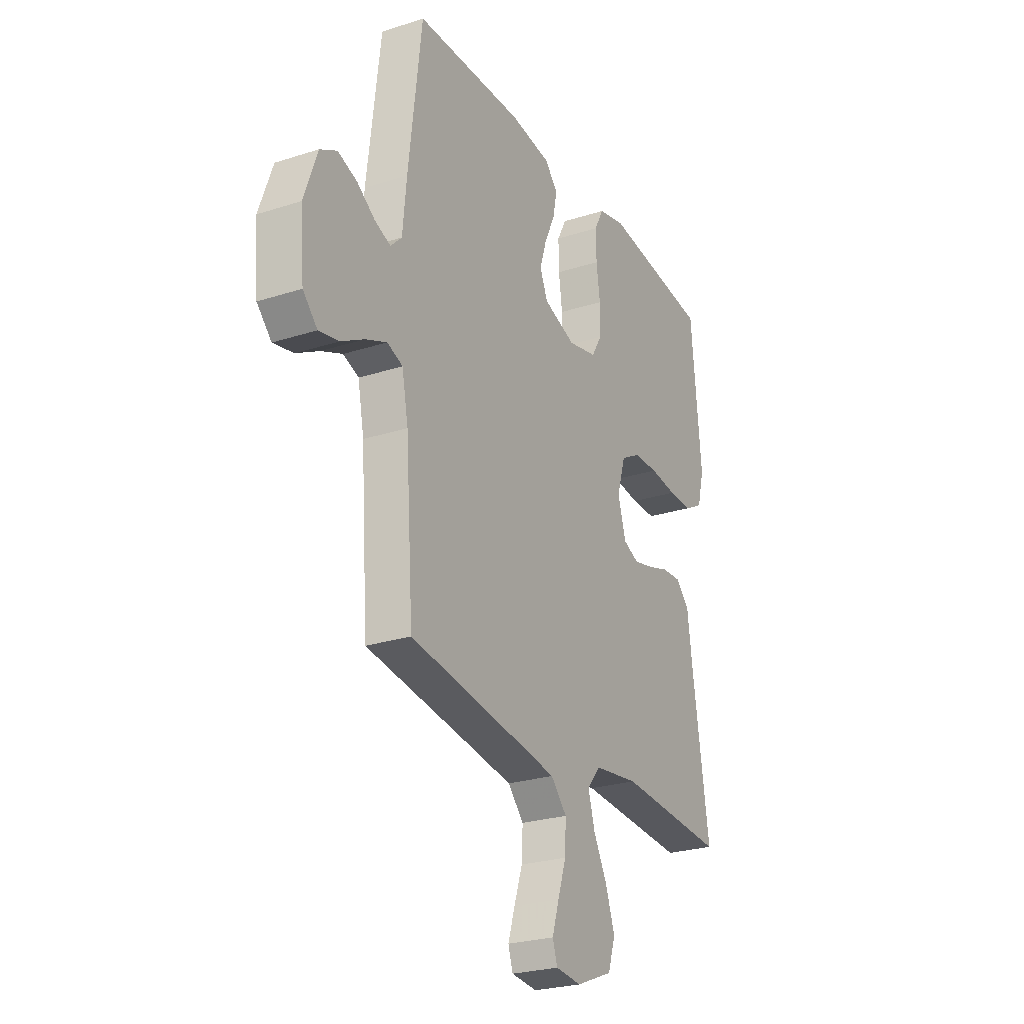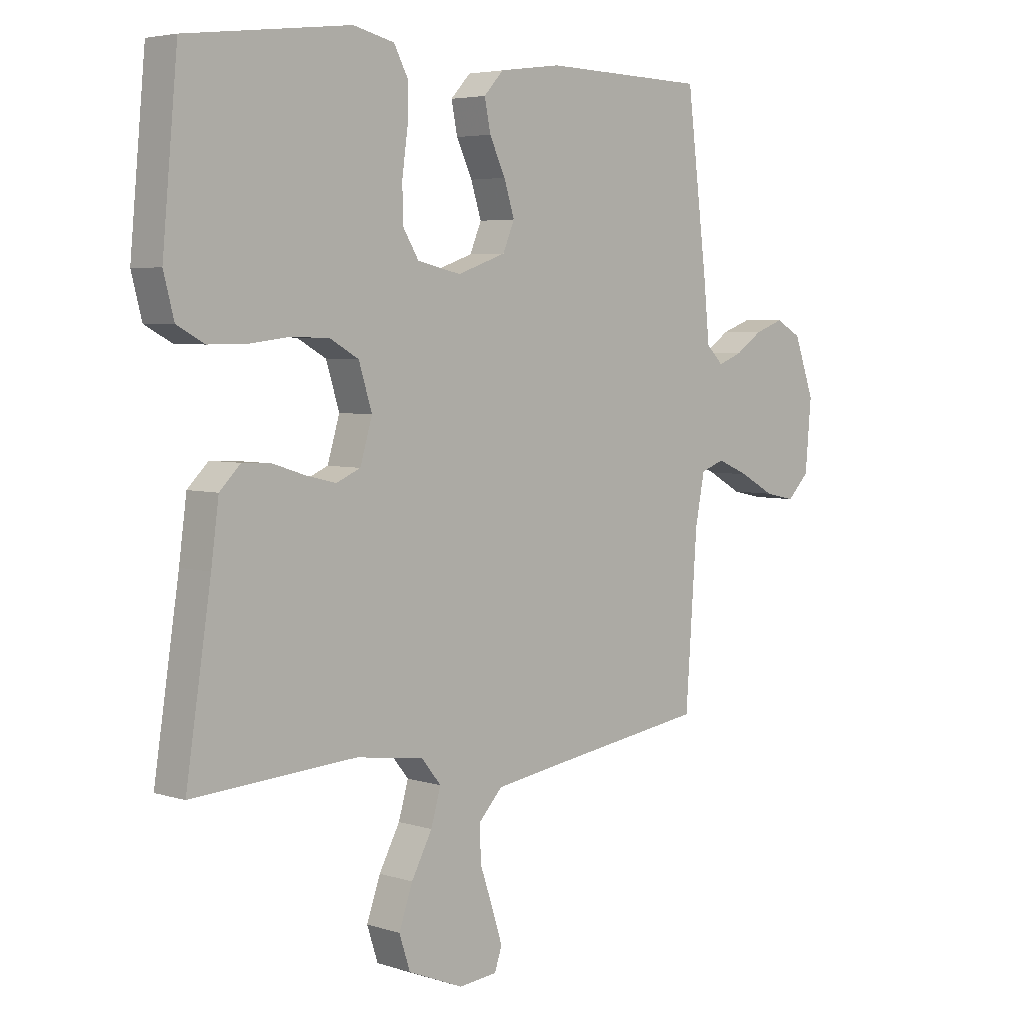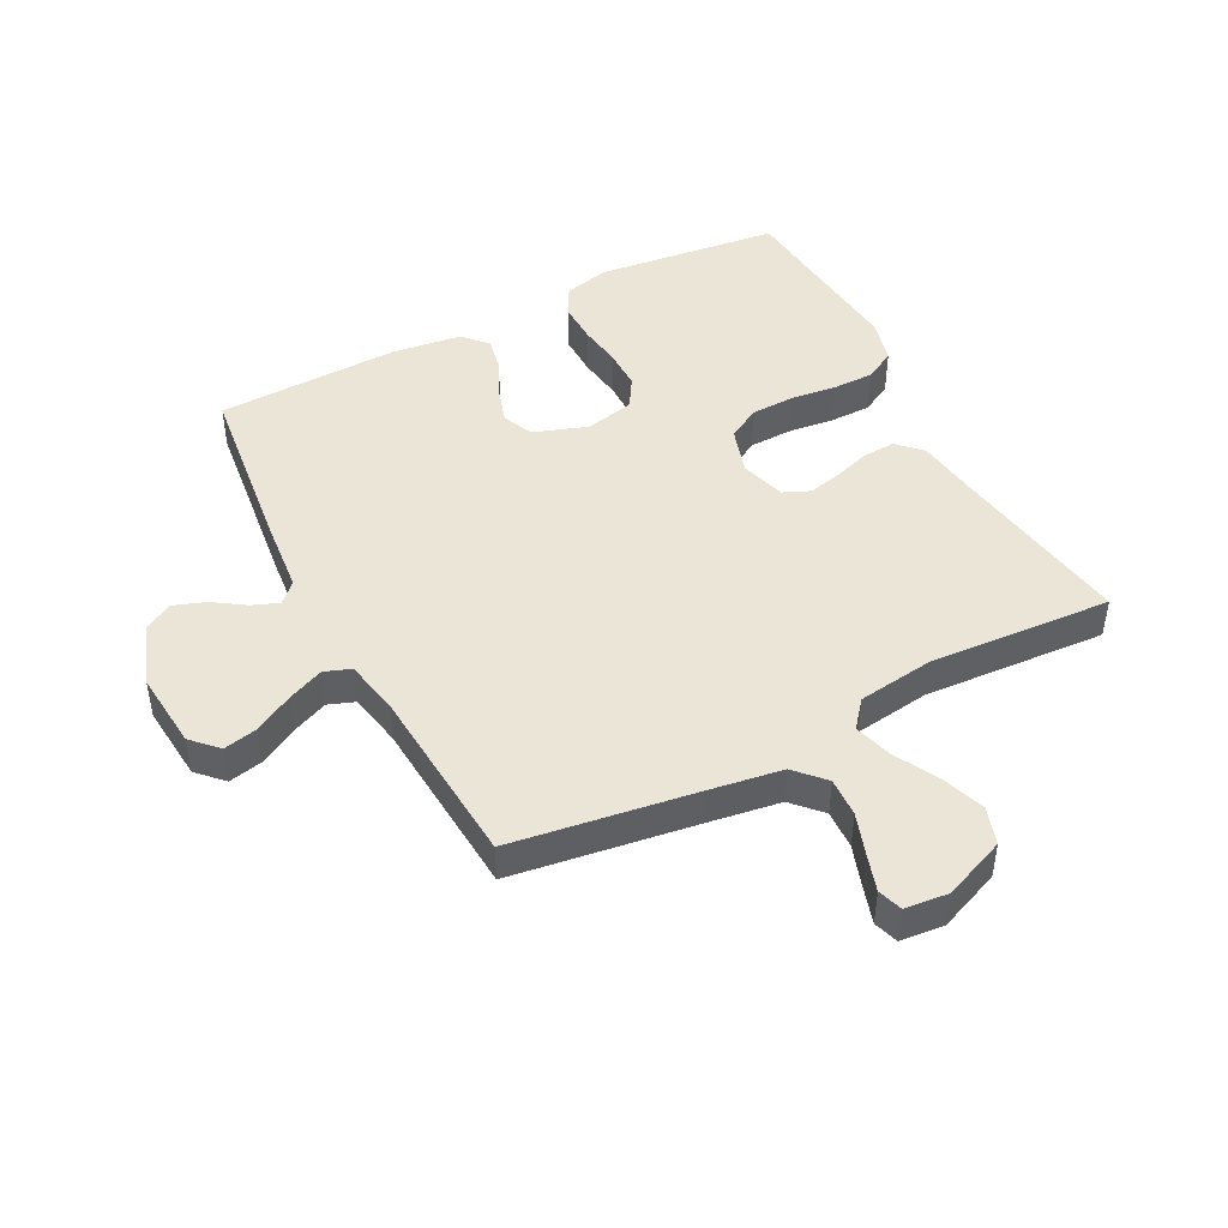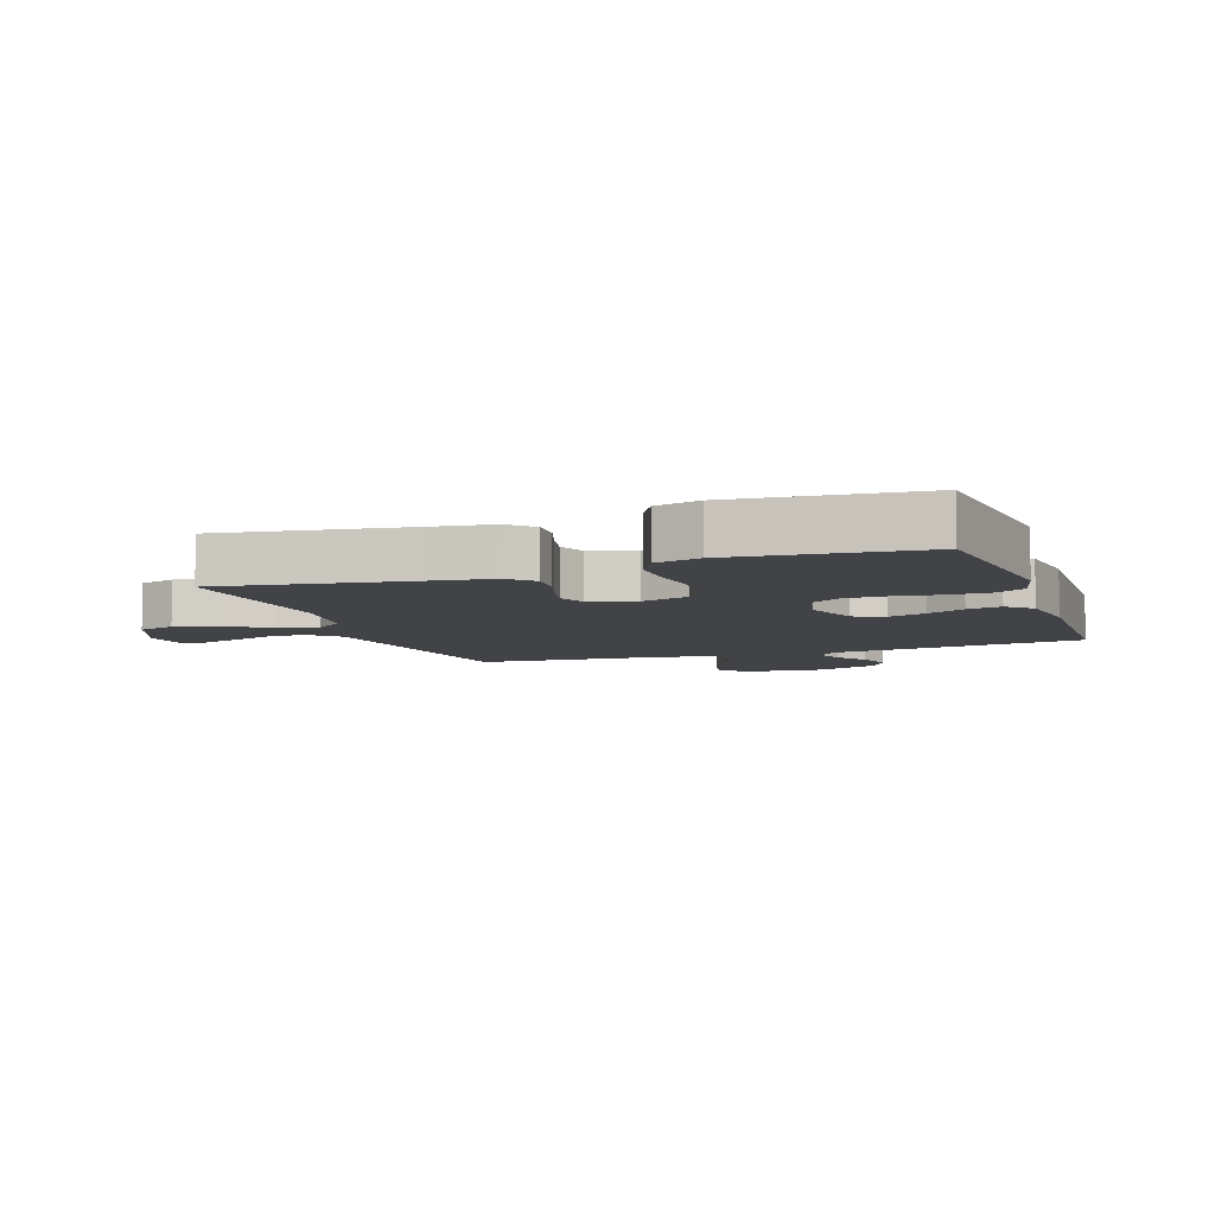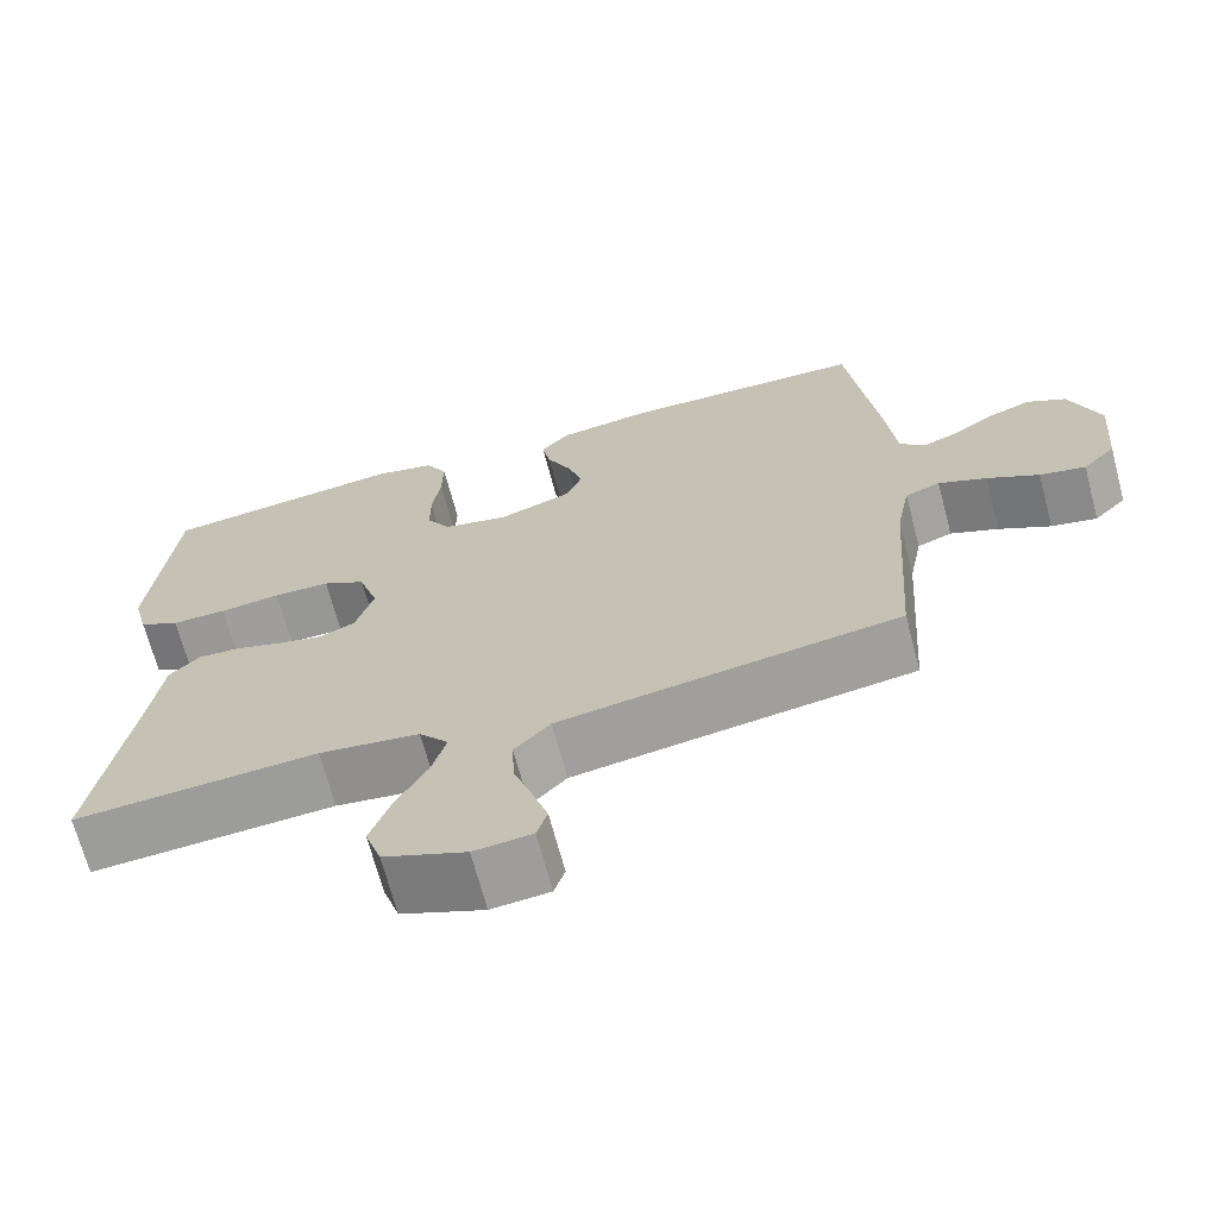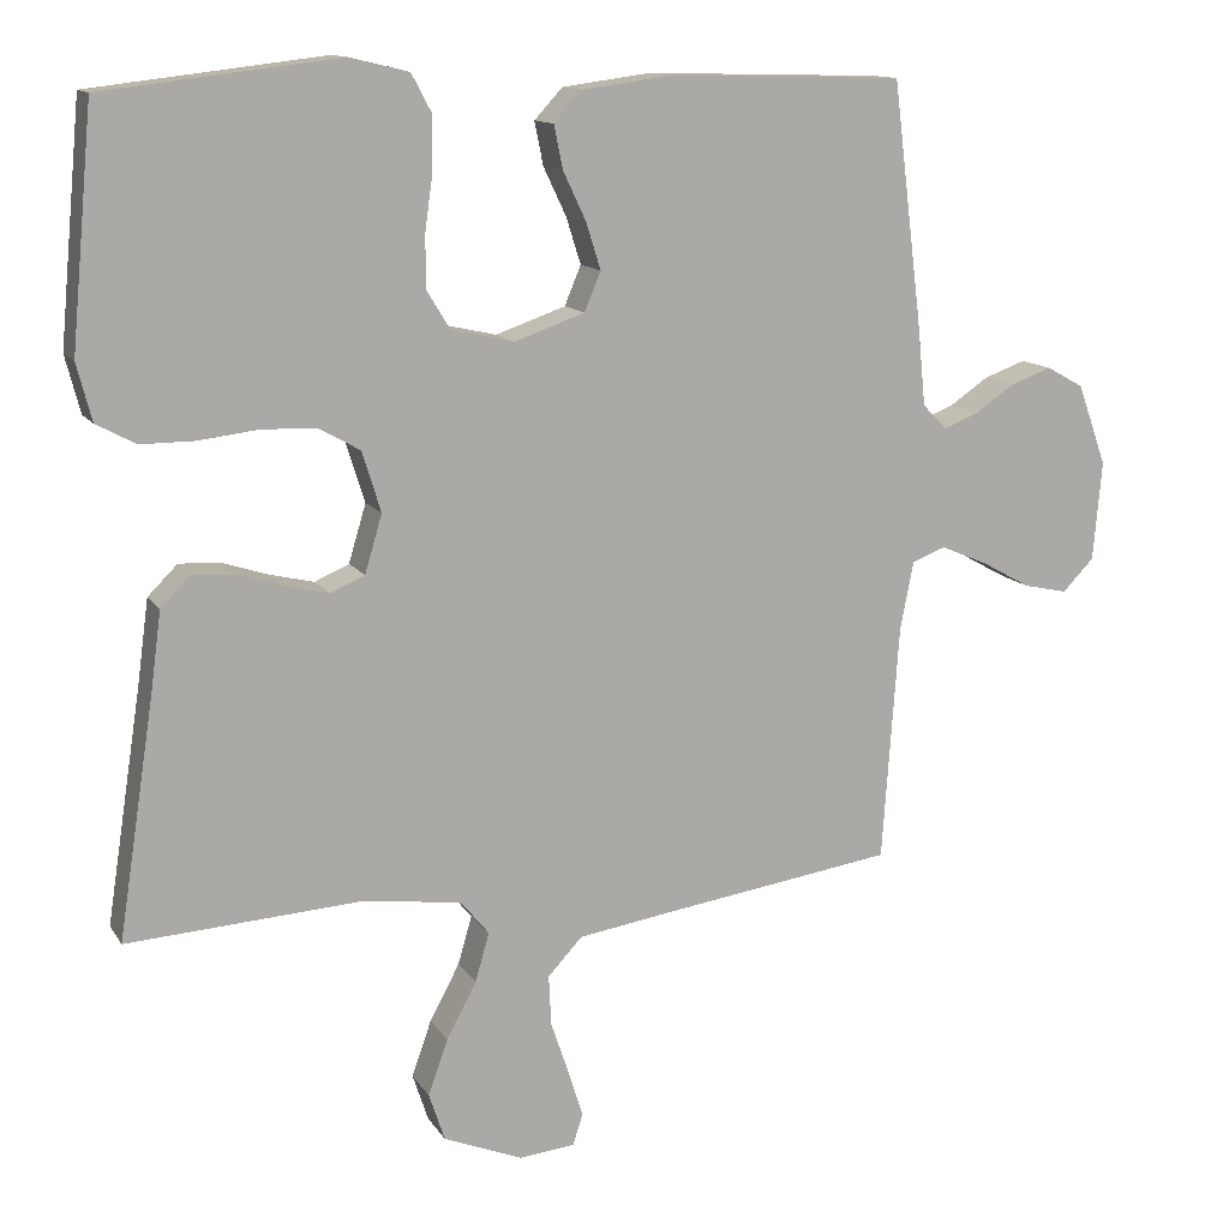
<metadata>
{"format":"obj","ext":"obj","renderer":"f3d","projection":"perspective","resolution":1024,"background":"white","views":[{"elev":-25.7,"azim":117.2,"up":"+Z"},{"elev":4.6,"azim":-44.7,"up":"+Z"},{"elev":45.7,"azim":152.5,"up":"+Y"},{"elev":-7.2,"azim":-70.7,"up":"+Y"},{"elev":-68.7,"azim":14.9,"up":"+Z"},{"elev":12.8,"azim":-20.8,"up":"+Z"}]}
</metadata>
<code>
v -0.5 0.07 0.5
v -0.2 0.07 0.535
v -0.125 0.07 0.517
v -0.099 0.07 0.468
v -0.1 0.07 0.402
v -0.11 0.07 0.33
v -0.11 0.07 0.264
v -0.08 0.07 0.215
v 0 0.07 0.197
v 0.089 0.07 0.228
v 0.11 0.07 0.278
v 0.091 0.07 0.338
v 0.062 0.07 0.399
v 0.051 0.07 0.454
v 0.087 0.07 0.493
v 0.2 0.07 0.508
v 0.5 0.07 0.5
v 0.537 0.07 0.2
v 0.548 0.07 0.09
v 0.579 0.07 0.059
v 0.623 0.07 0.076
v 0.673 0.07 0.11
v 0.726 0.07 0.129
v 0.773 0.07 0.103
v 0.81 0.07 0
v 0.799 0.07 -0.127
v 0.759 0.07 -0.168
v 0.703 0.07 -0.156
v 0.64 0.07 -0.121
v 0.581 0.07 -0.096
v 0.538 0.07 -0.112
v 0.521 0.07 -0.2
v 0.5 0.07 -0.5
v 0.2 0.07 -0.544
v 0.083 0.07 -0.562
v 0.039 0.07 -0.609
v 0.042 0.07 -0.673
v 0.065 0.07 -0.741
v 0.084 0.07 -0.801
v 0.071 0.07 -0.841
v 0 0.07 -0.848
v -0.101 0.07 -0.807
v -0.121 0.07 -0.746
v -0.096 0.07 -0.675
v -0.058 0.07 -0.604
v -0.04 0.07 -0.542
v -0.076 0.07 -0.498
v -0.2 0.07 -0.481
v -0.5 0.07 -0.5
v -0.454 0.07 -0.2
v -0.44 0.07 -0.096
v -0.402 0.07 -0.058
v -0.349 0.07 -0.061
v -0.29 0.07 -0.08
v -0.235 0.07 -0.093
v -0.191 0.07 -0.074
v -0.169 0.07 0
v -0.193 0.07 0.077
v -0.246 0.07 0.107
v -0.316 0.07 0.109
v -0.391 0.07 0.1
v -0.459 0.07 0.1
v -0.509 0.07 0.127
v -0.528 0.07 0.2
v -0.5 0 0.5
v -0.2 0 0.535
v -0.125 0 0.517
v -0.099 0 0.468
v -0.1 0 0.402
v -0.11 0 0.33
v -0.11 0 0.264
v -0.08 0 0.215
v 0 0 0.197
v 0.089 0 0.228
v 0.11 0 0.278
v 0.091 0 0.338
v 0.062 0 0.399
v 0.051 0 0.454
v 0.087 0 0.493
v 0.2 0 0.508
v 0.5 0 0.5
v 0.537 0 0.2
v 0.548 0 0.09
v 0.579 0 0.059
v 0.623 0 0.076
v 0.673 0 0.11
v 0.726 0 0.129
v 0.773 0 0.103
v 0.81 0 0
v 0.799 0 -0.127
v 0.759 0 -0.168
v 0.703 0 -0.156
v 0.64 0 -0.121
v 0.581 0 -0.096
v 0.538 0 -0.112
v 0.521 0 -0.2
v 0.5 0 -0.5
v 0.2 0 -0.544
v 0.083 0 -0.562
v 0.039 0 -0.609
v 0.042 0 -0.673
v 0.065 0 -0.741
v 0.084 0 -0.801
v 0.071 0 -0.841
v 0 0 -0.848
v -0.101 0 -0.807
v -0.121 0 -0.746
v -0.096 0 -0.675
v -0.058 0 -0.604
v -0.04 0 -0.542
v -0.076 0 -0.498
v -0.2 0 -0.481
v -0.5 0 -0.5
v -0.454 0 -0.2
v -0.44 0 -0.096
v -0.402 0 -0.058
v -0.349 0 -0.061
v -0.29 0 -0.08
v -0.235 0 -0.093
v -0.191 0 -0.074
v -0.169 0 0
v -0.193 0 0.077
v -0.246 0 0.107
v -0.316 0 0.109
v -0.391 0 0.1
v -0.459 0 0.1
v -0.509 0 0.127
v -0.528 0 0.2
f 4 5 6
f 3 4 6
f 2 3 6
f 1 2 6
f 64 1 6
f 63 64 6
f 62 63 6
f 61 62 6
f 60 61 6
f 59 60 6 7
f 58 59 7 8
f 57 58 8 9
f 56 57 9 10
f 52 53 54
f 51 52 54
f 50 51 54
f 50 54 55
f 49 50 55
f 48 49 55
f 47 48 55 56
f 43 44 45
f 42 43 45
f 41 42 45
f 40 41 45
f 39 40 45
f 38 39 45
f 37 38 45
f 36 37 45 46
f 47 56 10
f 46 47 10
f 36 46 10
f 35 36 10
f 27 28 29
f 26 27 29
f 25 26 29
f 24 25 29
f 23 24 29
f 22 23 29
f 21 22 29
f 20 21 29 30
f 19 20 30 31
f 19 31 32
f 18 19 32
f 17 18 32
f 16 17 32
f 15 16 32
f 14 15 32
f 13 14 32
f 12 13 32
f 34 35 10 11
f 11 12 32 33
f 11 33 34
f 70 69 68
f 70 68 67
f 70 67 66
f 70 66 65
f 70 65 128
f 70 128 127
f 70 127 126
f 70 126 125
f 70 125 124
f 71 70 124 123
f 72 71 123 122
f 73 72 122 121
f 74 73 121 120
f 118 117 116
f 118 116 115
f 118 115 114
f 119 118 114
f 119 114 113
f 119 113 112
f 120 119 112 111
f 109 108 107
f 109 107 106
f 109 106 105
f 109 105 104
f 109 104 103
f 109 103 102
f 109 102 101
f 110 109 101 100
f 74 120 111
f 74 111 110
f 74 110 100
f 74 100 99
f 93 92 91
f 93 91 90
f 93 90 89
f 93 89 88
f 93 88 87
f 93 87 86
f 93 86 85
f 94 93 85 84
f 95 94 84 83
f 96 95 83
f 96 83 82
f 96 82 81
f 96 81 80
f 96 80 79
f 96 79 78
f 96 78 77
f 96 77 76
f 75 74 99 98
f 97 96 76 75
f 98 97 75
f 1 65 66 2
f 2 66 67 3
f 3 67 68 4
f 4 68 69 5
f 5 69 70 6
f 6 70 71 7
f 7 71 72 8
f 8 72 73 9
f 9 73 74 10
f 10 74 75 11
f 11 75 76 12
f 12 76 77 13
f 13 77 78 14
f 14 78 79 15
f 15 79 80 16
f 16 80 81 17
f 17 81 82 18
f 18 82 83 19
f 19 83 84 20
f 20 84 85 21
f 21 85 86 22
f 22 86 87 23
f 23 87 88 24
f 24 88 89 25
f 25 89 90 26
f 26 90 91 27
f 27 91 92 28
f 28 92 93 29
f 29 93 94 30
f 30 94 95 31
f 31 95 96 32
f 32 96 97 33
f 33 97 98 34
f 34 98 99 35
f 35 99 100 36
f 36 100 101 37
f 37 101 102 38
f 38 102 103 39
f 39 103 104 40
f 40 104 105 41
f 41 105 106 42
f 42 106 107 43
f 43 107 108 44
f 44 108 109 45
f 45 109 110 46
f 46 110 111 47
f 47 111 112 48
f 48 112 113 49
f 49 113 114 50
f 50 114 115 51
f 51 115 116 52
f 52 116 117 53
f 53 117 118 54
f 54 118 119 55
f 55 119 120 56
f 56 120 121 57
f 57 121 122 58
f 58 122 123 59
f 59 123 124 60
f 60 124 125 61
f 61 125 126 62
f 62 126 127 63
f 63 127 128 64
f 64 128 65 1

</code>
